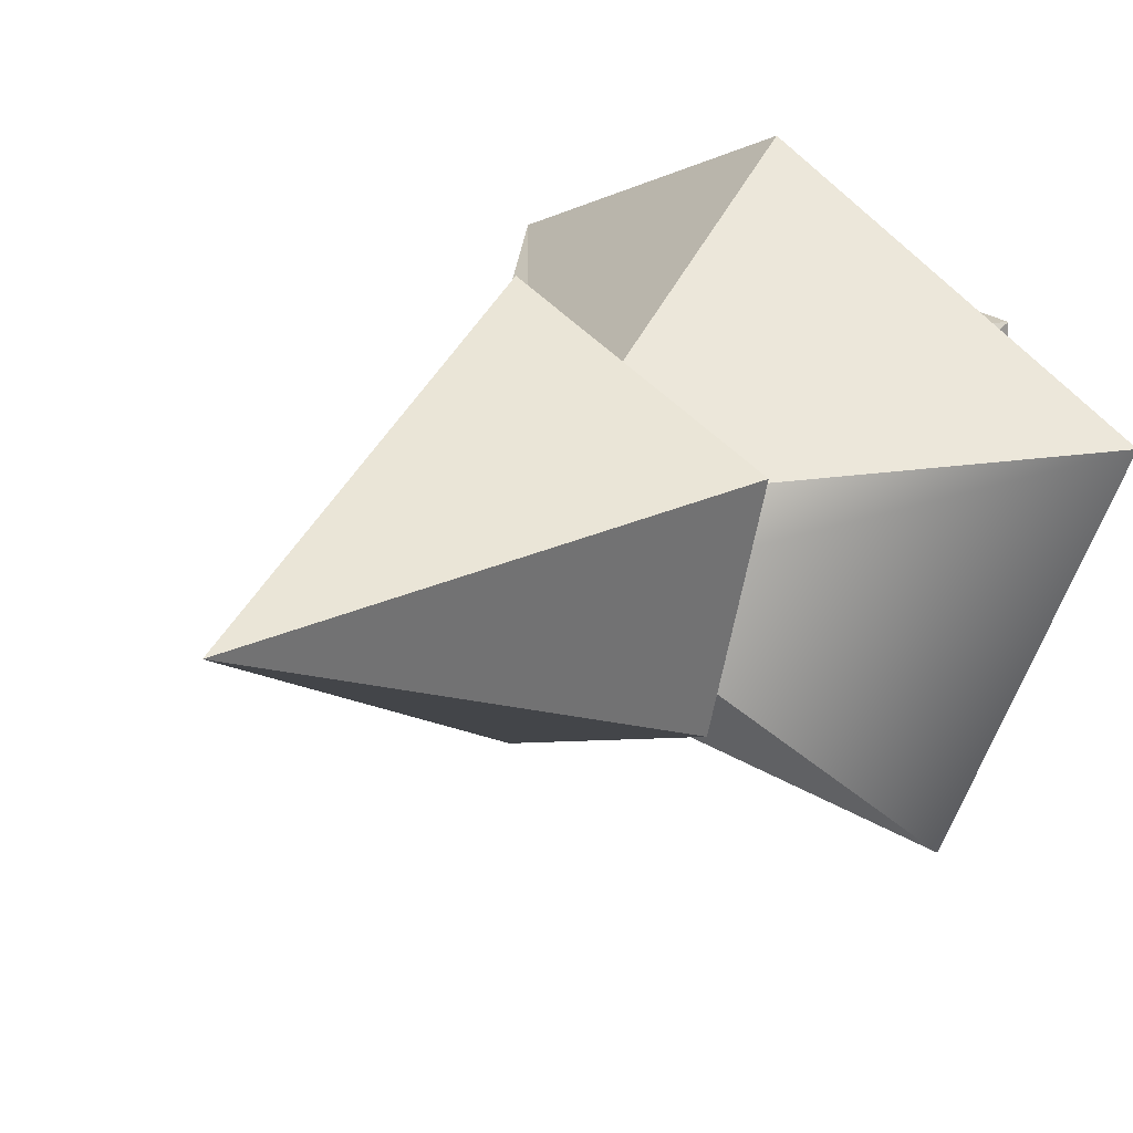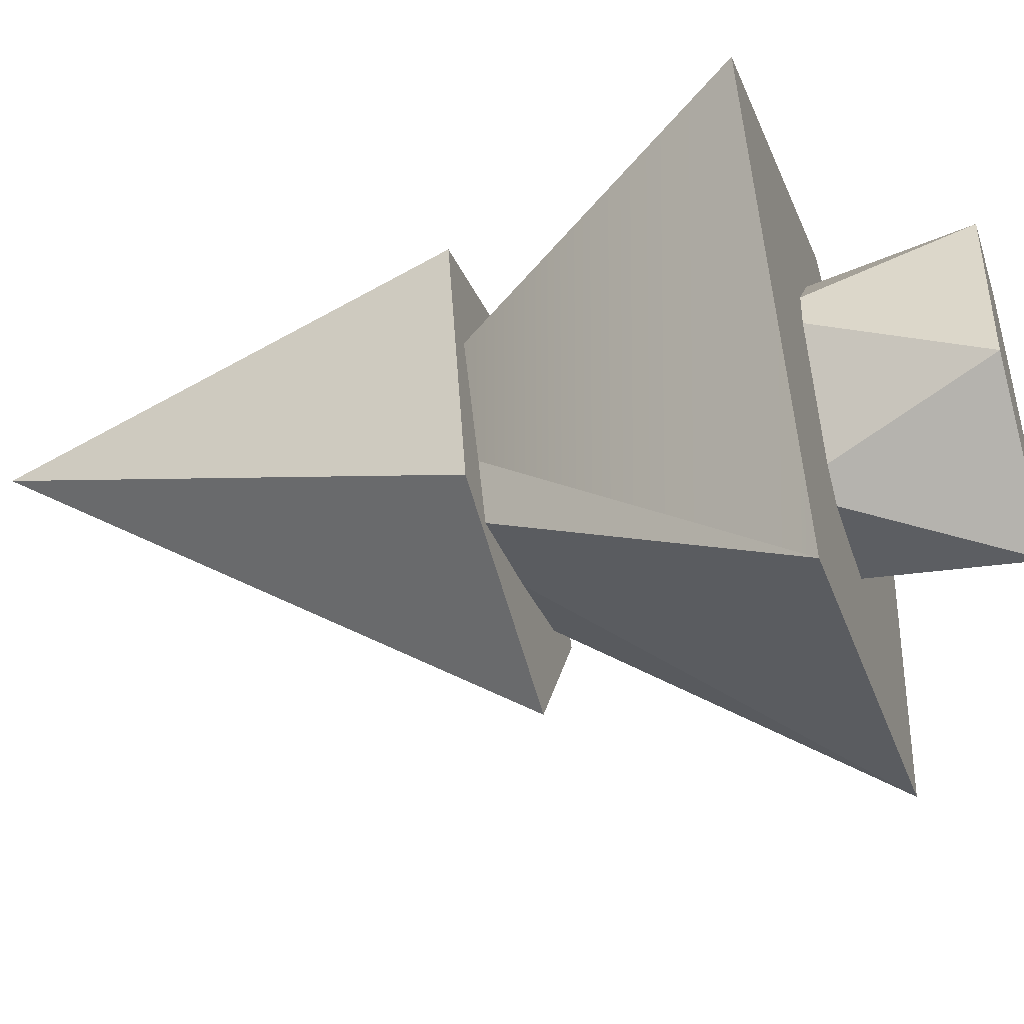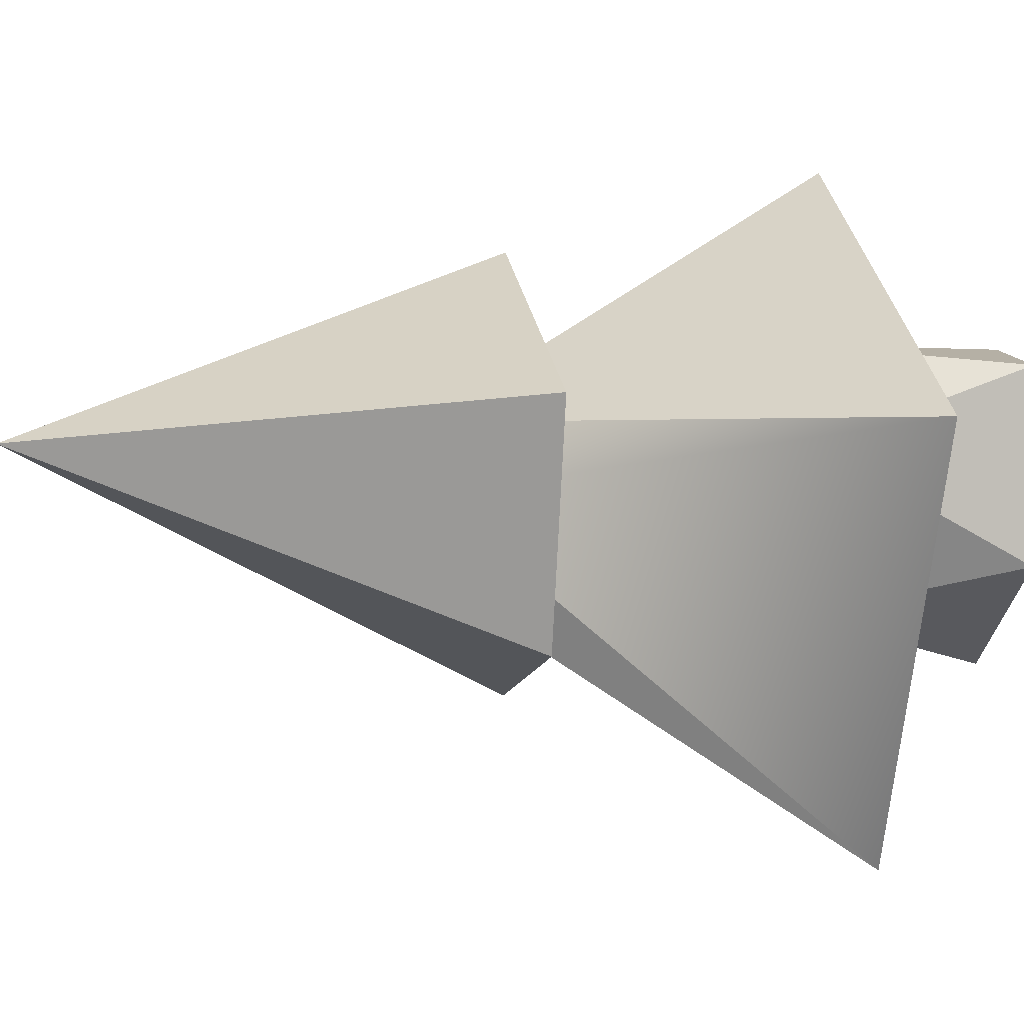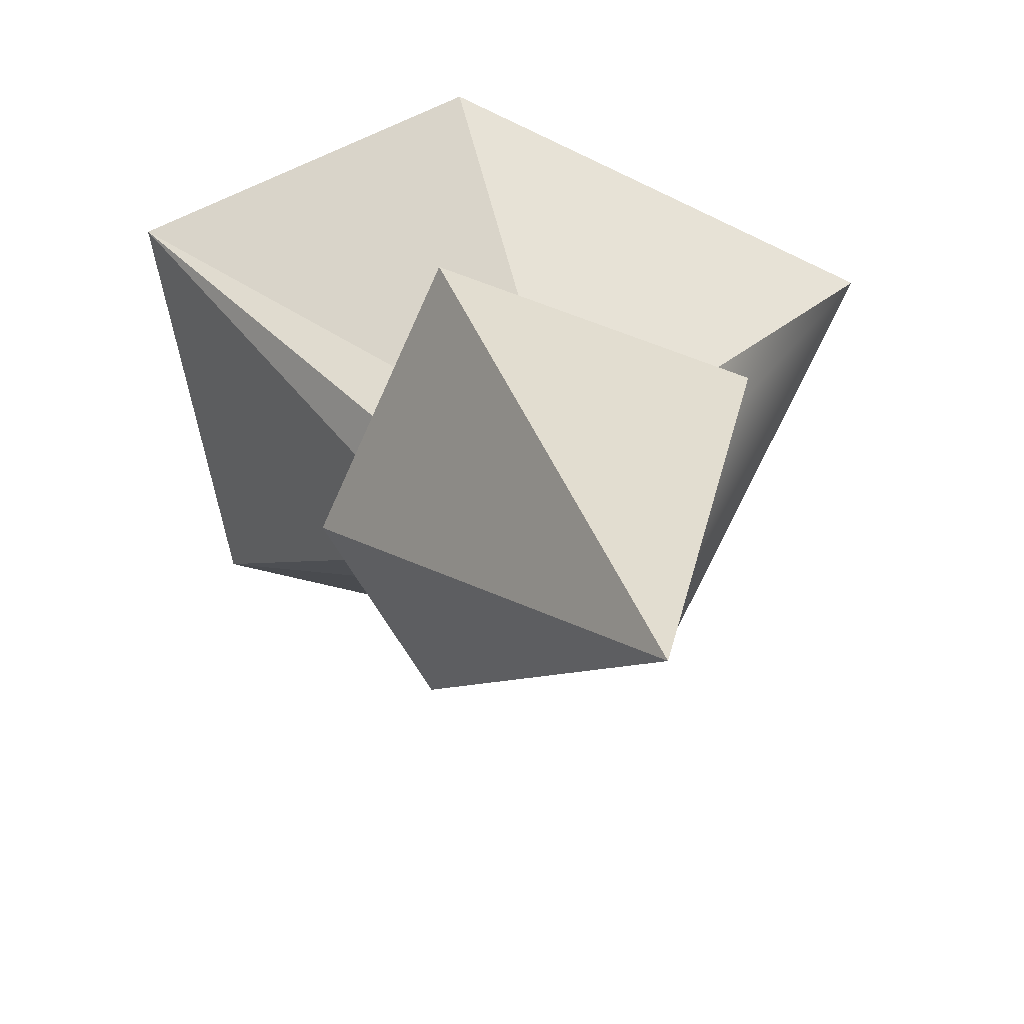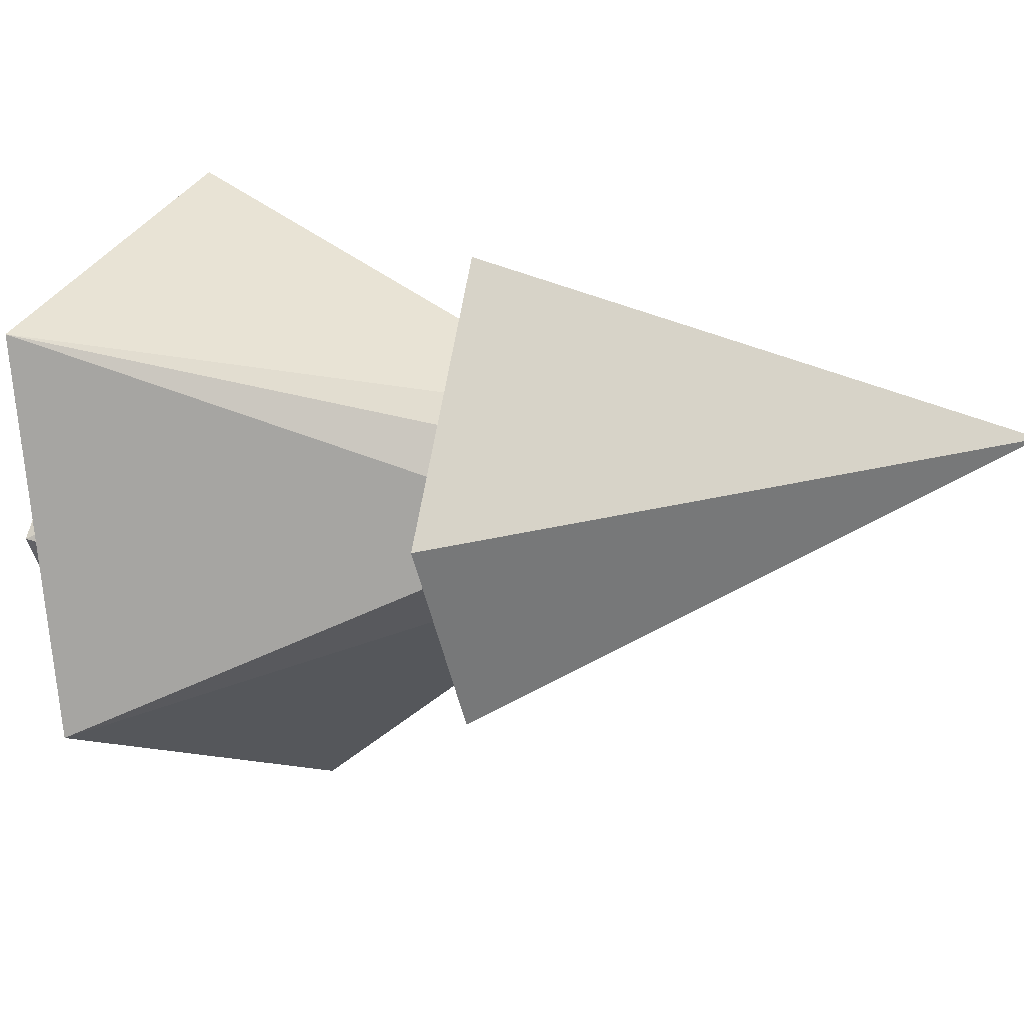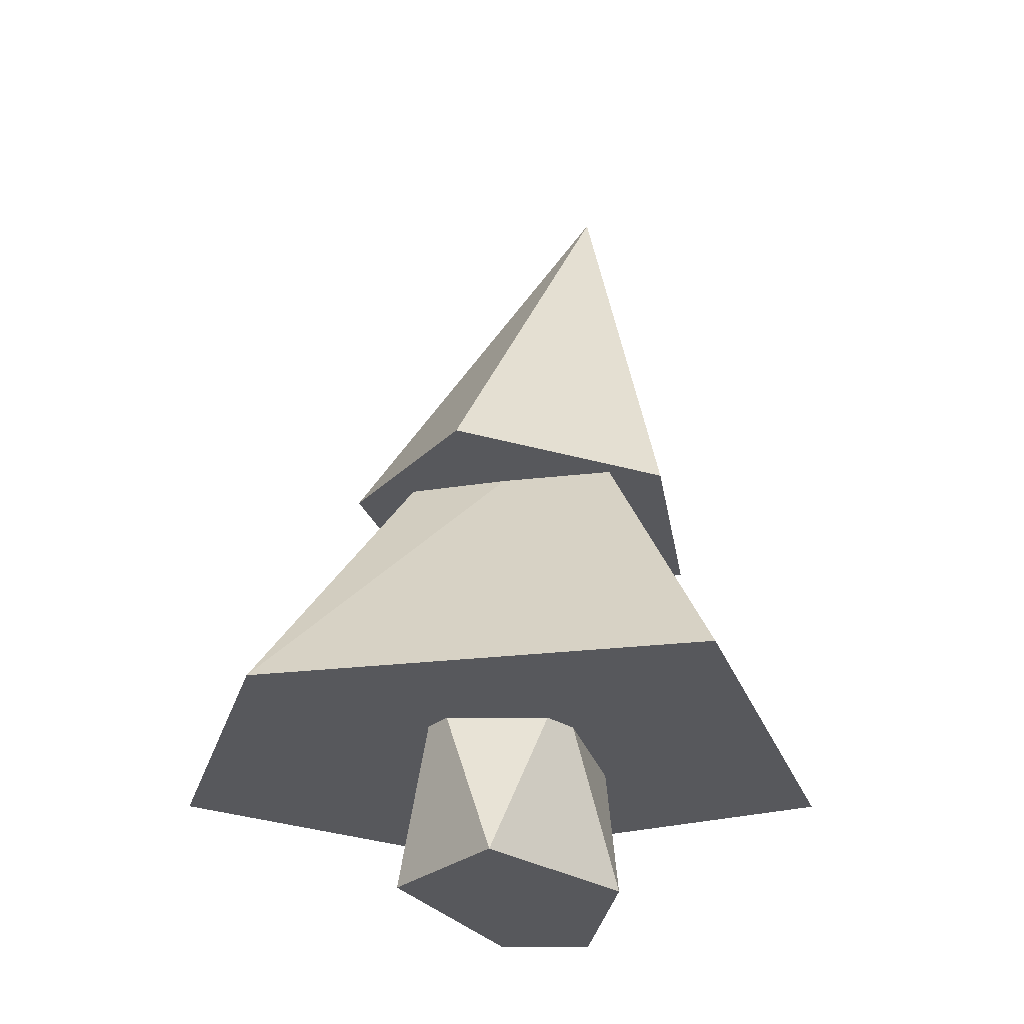
<metadata>
{"format":"obj","ext":"obj","renderer":"f3d","projection":"perspective","resolution":1024,"background":"white","views":[{"elev":20.5,"azim":-135.2,"up":"+Z"},{"elev":-45.9,"azim":-72.9,"up":"+Z"},{"elev":7.0,"azim":-100.7,"up":"+Z"},{"elev":23.9,"azim":178.2,"up":"+Z"},{"elev":7.5,"azim":118.1,"up":"+Z"},{"elev":-28.7,"azim":174.9,"up":"+Y"}]}
</metadata>
<code>
v 0.114 -0.01898 -0.358
v -0.1604 -0.01898 0.2603
v -0.1811 -0.01898 -0.1204
v 0.03469 -0.01898 0.277
v 0.2889 -0.01898 -0.1045
v -0.06067 0.4061 0.2976
v -0.1604 -0.01898 0.2603
v 0.03469 -0.01898 0.277
v -0.1811 -0.01898 -0.1204
v -0.1604 -0.01898 0.2603
v -0.1828 0.4061 0.1172
v -0.0521 0.4061 -0.2216
v 0.114 -0.01898 -0.358
v -0.1811 -0.01898 -0.1204
v 0.114 -0.01898 -0.358
v 0.2176 0.4061 -0.1962
v 0.2889 -0.01898 -0.1045
v 0.2889 -0.01898 -0.1045
v 0.1652 0.4061 0.1015
v 0.03469 -0.01898 0.277
v -0.1828 0.4061 0.1172
v -0.1604 -0.01898 0.2603
v -0.06067 0.4061 0.2976
v -0.0521 0.4061 -0.2216
v -0.1811 -0.01898 -0.1204
v -0.1828 0.4061 0.1172
v 0.2176 0.4061 -0.1962
v 0.114 -0.01898 -0.358
v -0.0521 0.4061 -0.2216
v 0.2176 0.4061 -0.1962
v 0.1652 0.4061 0.1015
v 0.2889 -0.01898 -0.1045
v 0.1652 0.4061 0.1015
v 0.03469 -0.01898 0.277
v -0.06067 0.4061 0.2976
v -0.1757 1.903 0.148
v 0.1948 0.9298 -0.4044
v -0.2817 0.9298 -0.2442
v 0.1948 0.9298 -0.4044
v -0.1757 1.903 0.148
v 0.3983 0.9298 -0.05363
v -0.2817 0.9298 -0.2442
v 0.1709 0.9298 0.467
v -0.4046 0.9298 0.2422
v 0.1948 0.9298 -0.4044
v 0.3983 0.9298 -0.05363
v -0.2817 0.9298 -0.2442
v -0.4046 0.9298 0.2422
v -0.1757 1.903 0.148
v 0.3983 0.9298 -0.05363
v -0.1757 1.903 0.148
v 0.1709 0.9298 0.467
v -0.1757 1.903 0.148
v -0.4046 0.9298 0.2422
v 0.1709 0.9298 0.467
v 0.1588 1.136 -0.02108
v 0.619 0.3193 -0.4109
v -0.1136 1.136 -0.113
v 0.619 0.3193 -0.4109
v 0.1588 1.136 -0.02108
v 0.7629 0.3193 0.3407
v -0.1136 1.136 -0.113
v 0.619 0.3193 -0.4109
v -0.3106 0.3193 -0.6594
v 0.1588 1.136 -0.02108
v 0.1302 1.136 0.1076
v 0.7629 0.3193 0.3407
v -0.3106 0.3193 -0.6594
v 0.1237 0.3193 0.6188
v -0.6874 0.3193 0.2146
v 0.619 0.3193 -0.4109
v 0.7629 0.3193 0.3407
v -0.3106 0.3193 -0.6594
v -0.1741 1.136 0.04272
v -0.1136 1.136 -0.113
v -0.05725 1.136 0.1623
v 0.7629 0.3193 0.3407
v 0.1302 1.136 0.1076
v -0.05725 1.136 0.1623
v -0.6874 0.3193 0.2146
v 0.1237 0.3193 0.6188
v -0.3106 0.3193 -0.6594
v -0.6874 0.3193 0.2146
v -0.1741 1.136 0.04272
v -0.05725 1.136 0.1623
v 0.1237 0.3193 0.6188
v 0.7629 0.3193 0.3407
f 1 2 3
f 2 1 4
f 4 1 5
f 6 7 8
f 9 10 11
f 12 13 14
f 15 16 17
f 18 19 20
f 21 22 23
f 24 25 26
f 27 28 29
f 30 31 32
f 33 34 35
f 36 37 38
f 39 40 41
f 42 43 44
f 43 42 45
f 43 45 46
f 47 48 49
f 50 51 52
f 53 54 55
f 56 57 58
f 59 60 61
f 62 63 64
f 65 66 67
f 68 69 70
f 69 68 71
f 69 71 72
f 73 74 75
f 76 77 78
f 79 80 81
f 82 83 84
f 85 86 87
f 79 84 83

</code>
